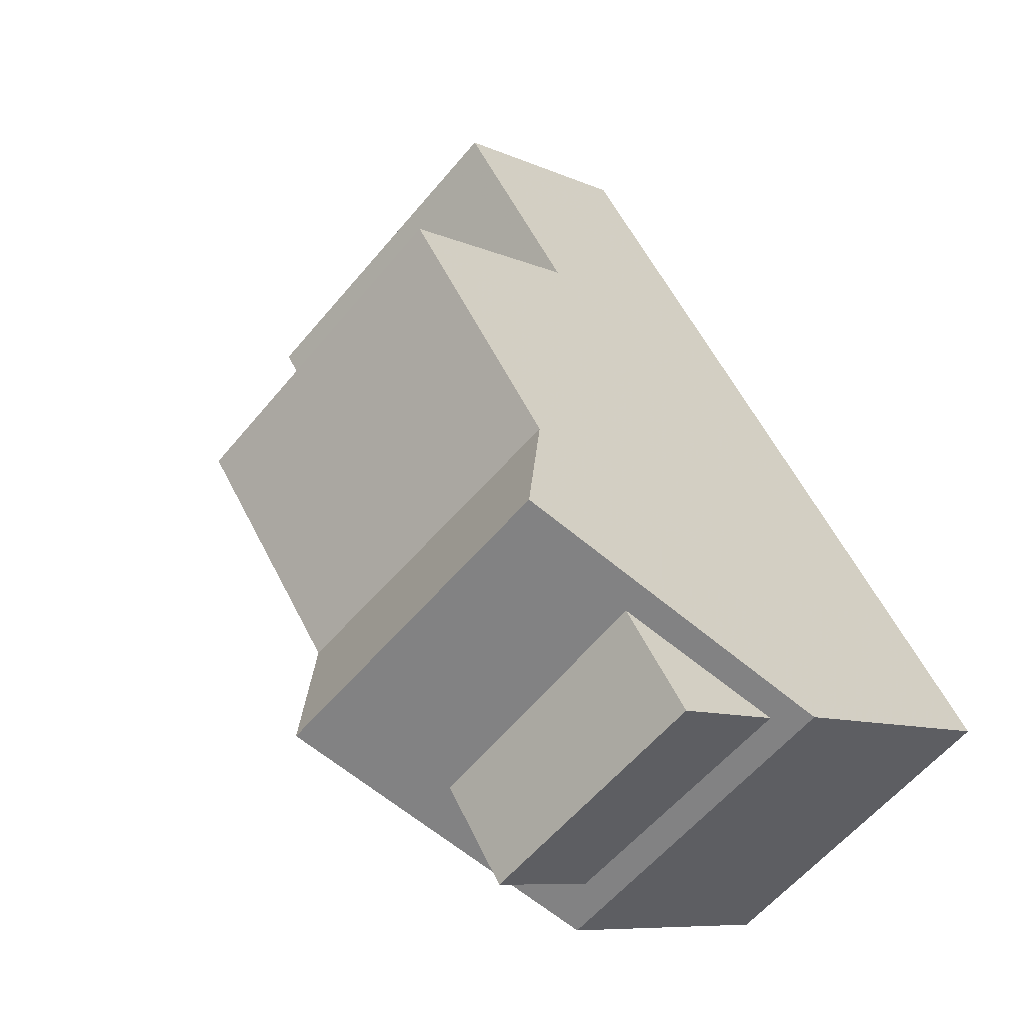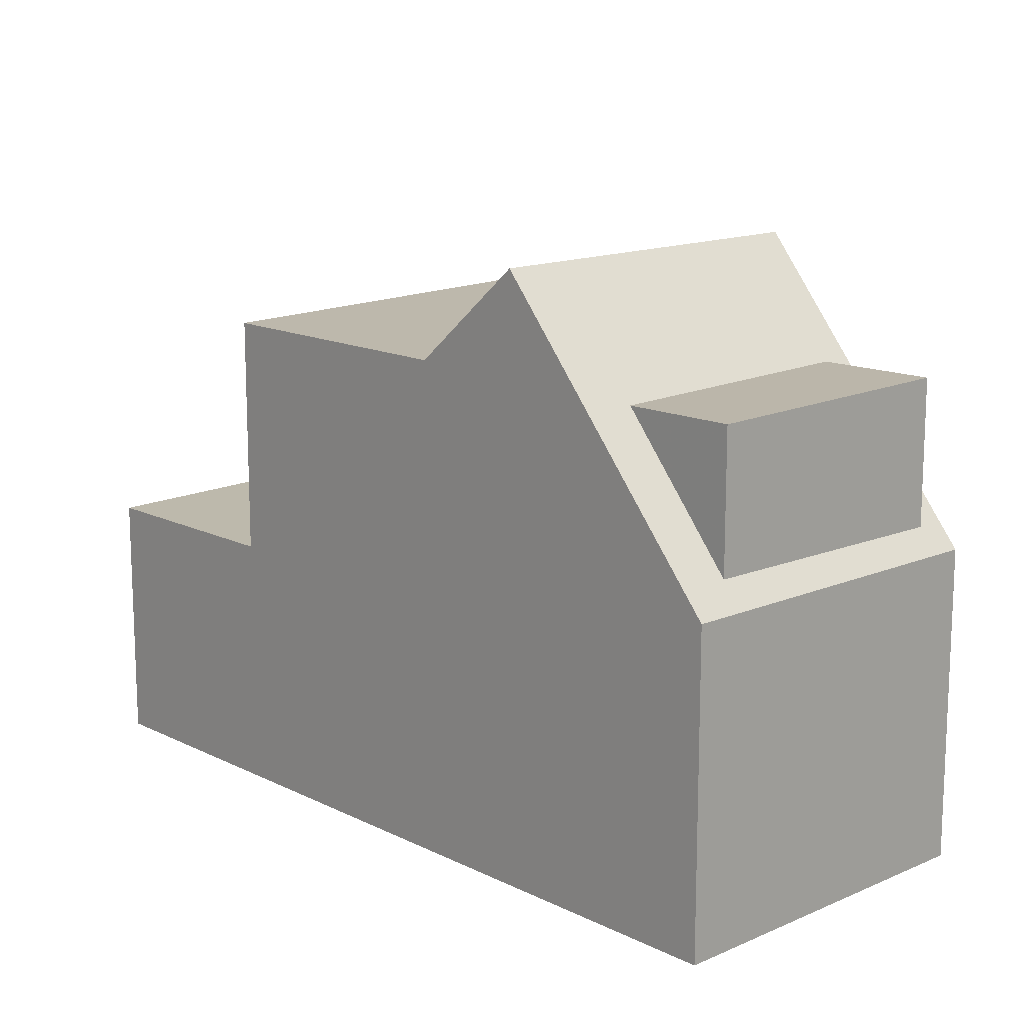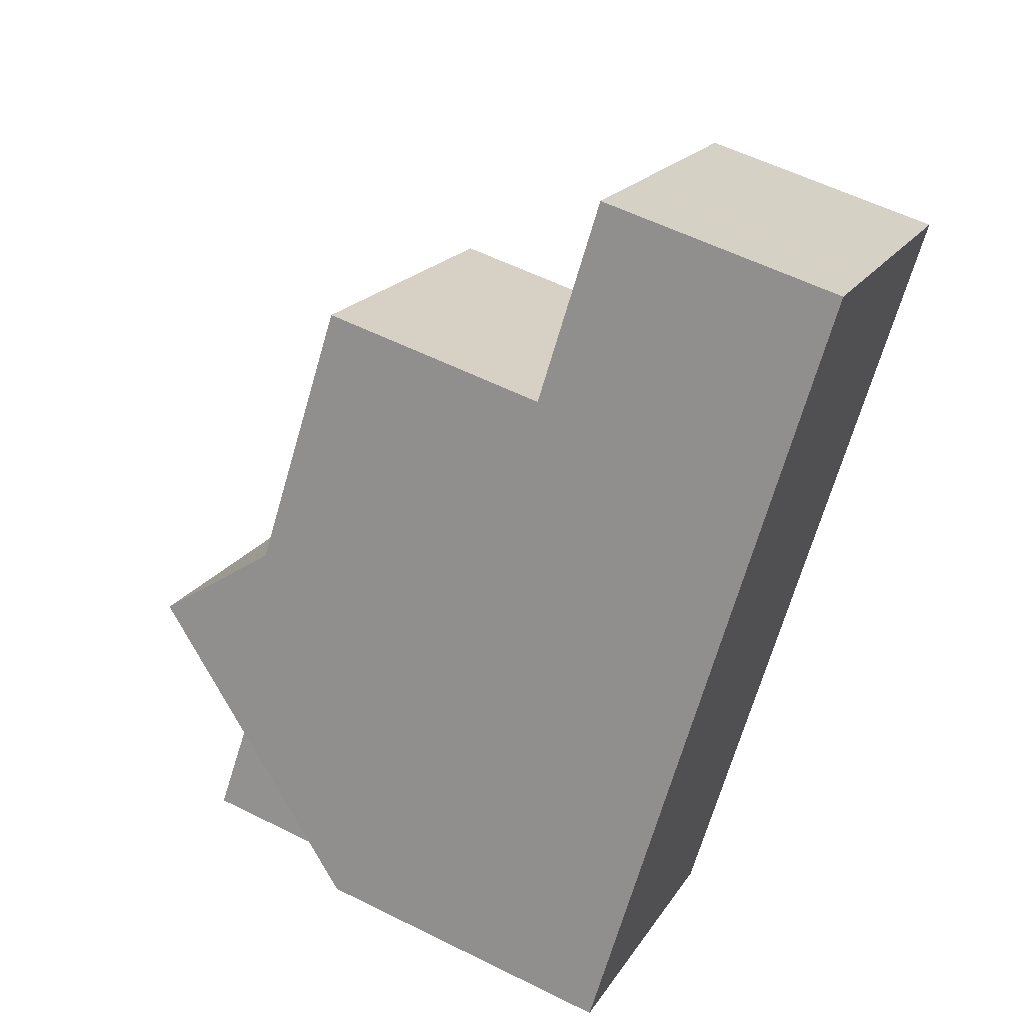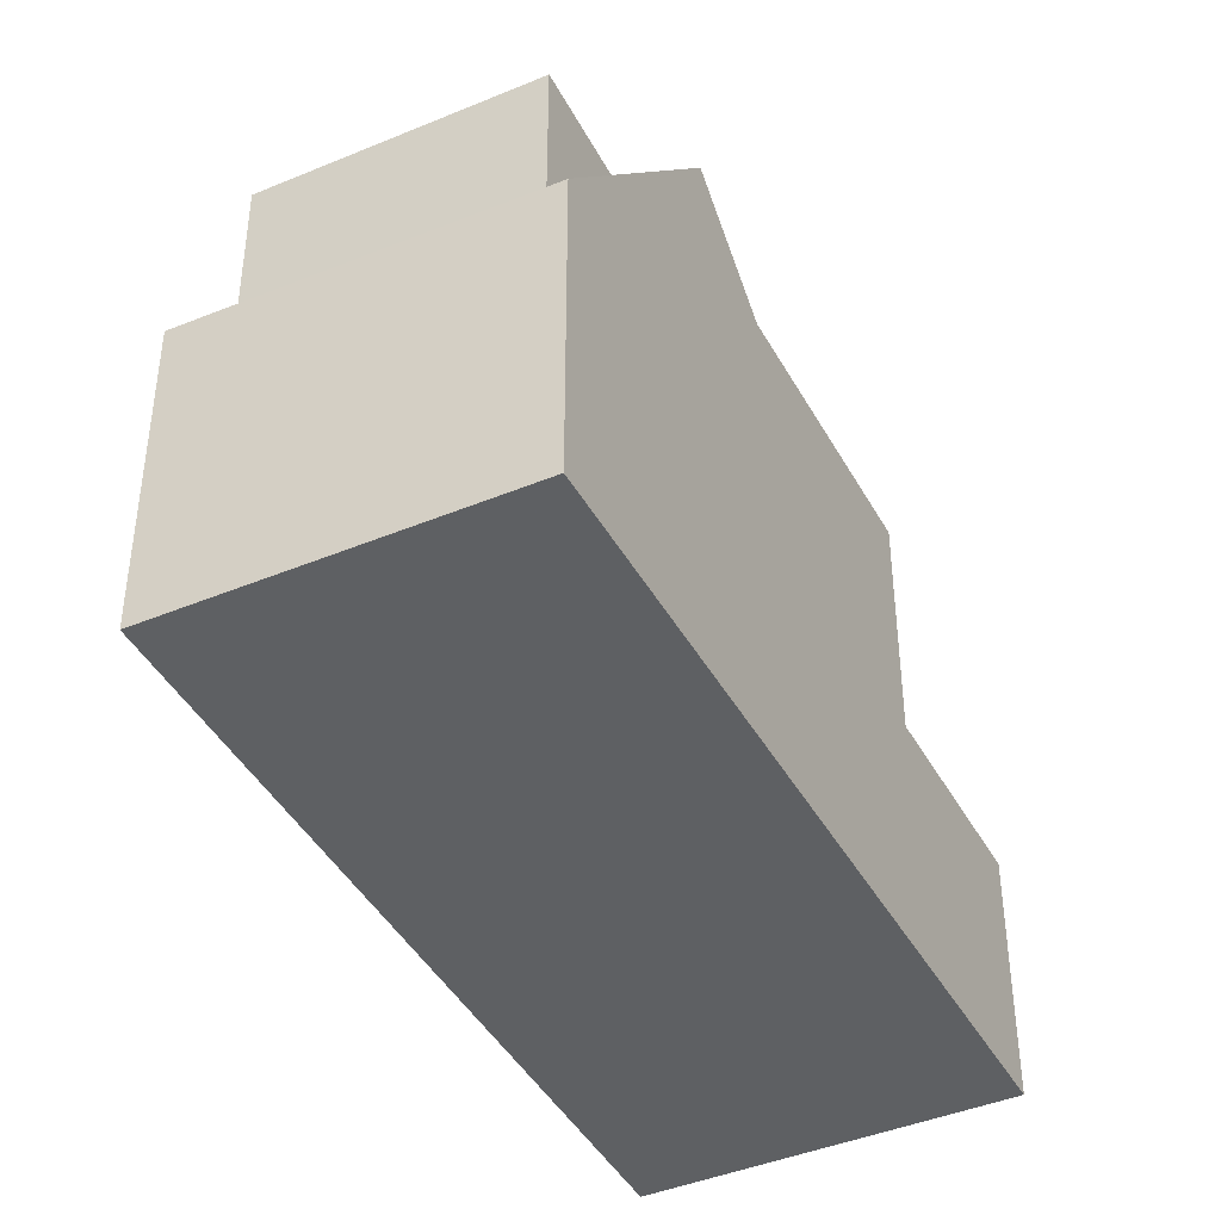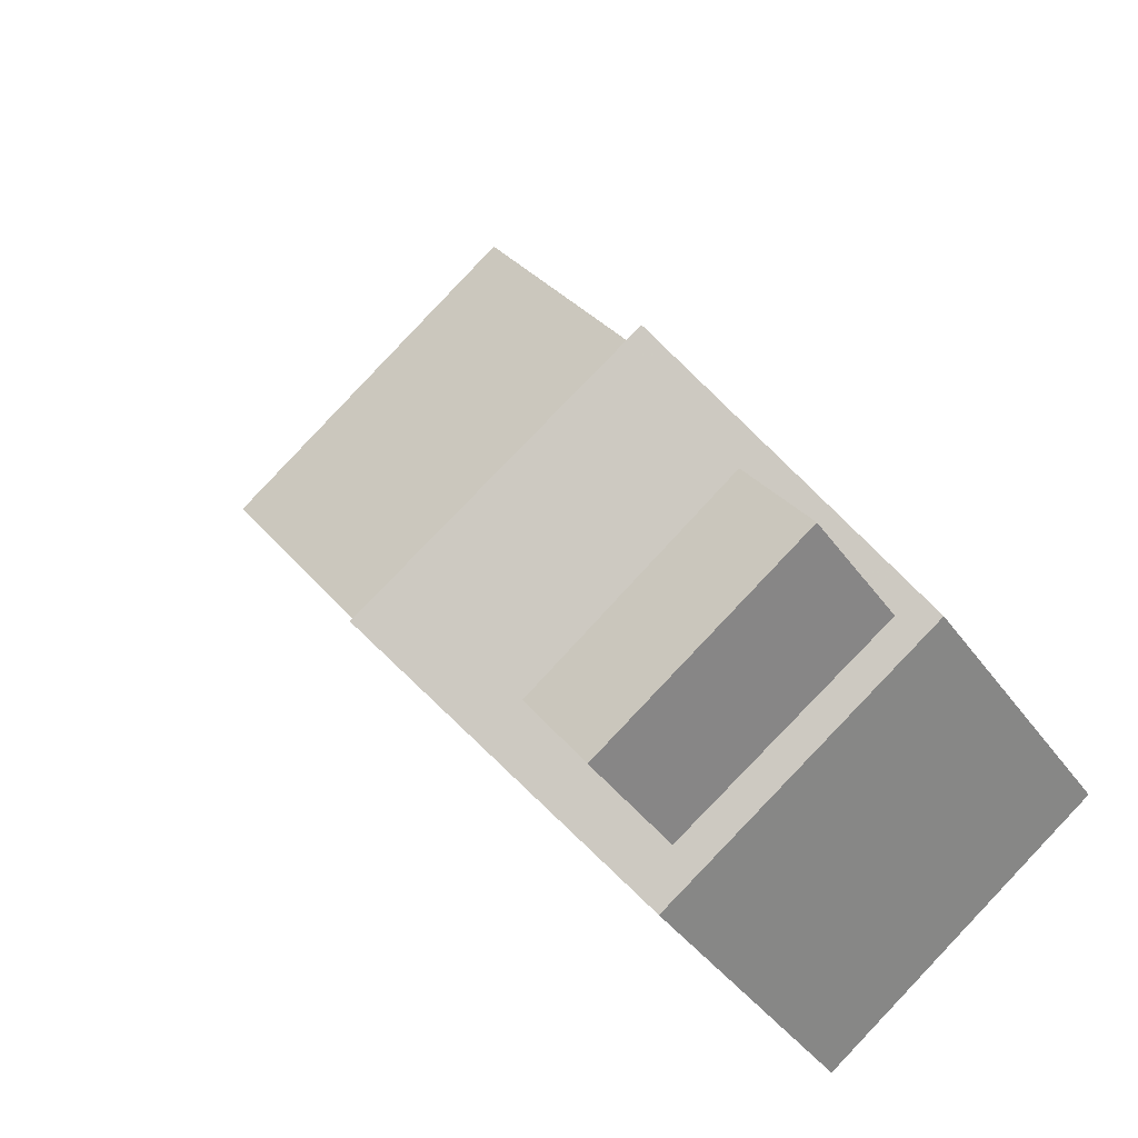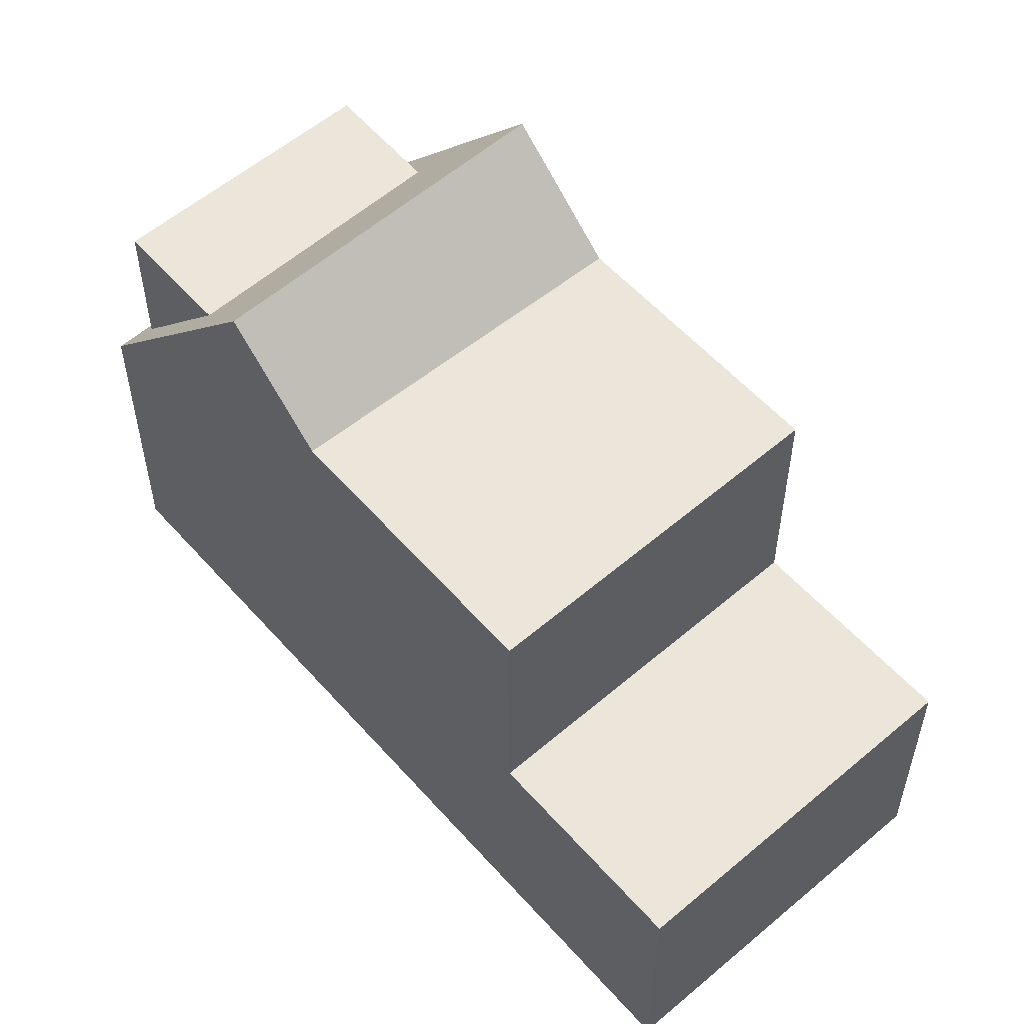
<metadata>
{"format":"obj","ext":"obj","renderer":"f3d","projection":"perspective","resolution":1024,"background":"white","views":[{"elev":-8.6,"azim":39.0,"up":"+Y"},{"elev":15.5,"azim":-7.5,"up":"+Z"},{"elev":57.2,"azim":117.4,"up":"+Y"},{"elev":-42.7,"azim":62.3,"up":"+Z"},{"elev":-40.4,"azim":32.0,"up":"+Y"},{"elev":56.5,"azim":174.2,"up":"+Z"}]}
</metadata>
<code>
v -625.3 -1332 3.069
v -621.7 -1329 3.066
v -615.8 -1338 3.82
v -619.3 -1340 3.887
v -618.2 -1334 6.025
v -621.8 -1337 6.024
v -618.2 -1334 6.025
v -623.8 -1334 5.97
v -620.2 -1332 5.969
v -620.2 -1332 5.969
v -623.8 -1334 5.97
v -621.8 -1337 6.024
v -616.9 -1336 6.062
v -620.4 -1339 6.064
v -621.8 -1337 6.024
v -618.2 -1334 6.025
v -620.2 -1332 5.969
v -623.8 -1334 5.97
v -623.8 -1334 3.095
v -620.2 -1332 3.091
v -625.3 -1332 3.069
v -623.8 -1334 3.095
v -622.1 -1330 3.066
v -620.5 -1332 3.091
v -620.2 -1332 3.091
v -620.2 -1332 3.091
v -623.8 -1334 3.095
v -621 -1338 7.265
v -617.4 -1335 7.179
v -617.4 -1335 7.179
v -621 -1338 7.265
v -616.7 -1336 5.824
v -620.3 -1339 5.839
v -619.7 -1339 5.837
v -620.2 -1332 5.644
v -623.8 -1334 5.658
v -617.1 -1337 5.825
v -617.4 -1335 7.179
v -617.4 -1335 7.179
v -616.7 -1336 5.824
v -616.9 -1336 6.062
v -618.2 -1334 6.025
v -620.2 -1332 5.969
v -621.7 -1329 3.066
v -620.2 -1332 3.091
v -620.2 -1332 5.644
v -615.8 -1338 3.82
v -623.8 -1334 5.97
v -623.8 -1334 5.658
v -623.8 -1334 3.095
v -621 -1338 7.265
v -621 -1338 7.265
v -620.4 -1339 6.064
v -620.3 -1339 5.839
v -621.8 -1337 6.024
v -619.3 -1340 3.887
v -618.9 -1340 5.88
v -616.2 -1338 4.111
v -616.2 -1338 5.87
v -615.9 -1338 4.103
v -615.9 -1338 4.103
v -618.9 -1340 4.183
v -619.4 -1340 4.196
v -619.4 -1340 4.196
v -625.3 -1332 3.069
v -625.3 -1332 3.069
v -623 -1330 3.067
v -620.5 -1332 5.969
v -618.5 -1335 6.025
v -620.5 -1332 5.969
v -620.5 -1332 5.645
v -620.5 -1332 3.091
v -617.7 -1336 7.187
v -617.7 -1336 7.187
v -617.1 -1337 5.825
v -616.2 -1338 5.87
v -617.2 -1337 6.062
v -617.1 -1337 5.825
v -618.5 -1335 6.025
v -616.2 -1338 5.87
v -616.2 -1338 4.111
v -616.2 -1338 4.111
v -616 -1338 3.825
v -623.2 -1334 3.094
v -623.2 -1334 5.656
v -623.2 -1334 5.97
v -623.2 -1334 5.97
v -621.2 -1337 6.025
v -623.2 -1334 3.094
v -624.7 -1332 3.069
v -620.4 -1338 7.252
v -620.4 -1338 7.252
v -618.9 -1340 5.88
v -619.7 -1339 5.837
v -619.7 -1339 5.837
v -619.9 -1339 6.064
v -621.2 -1337 6.025
v -618.9 -1340 5.88
v -618.9 -1340 4.183
v -618.9 -1340 4.183
v -618.8 -1340 3.877
v -624.7 -1332 3.069
v -625.3 -1332 3.069
v -625.3 -1332 3.069
v -625.3 -1332 0
v -625.3 -1332 0
v -620.2 -1332 3.091
v -621.7 -1329 3.066
v -621.7 -1329 0
v -620.2 -1332 0
v -615.8 -1338 3.82
v -615.8 -1338 3.82
v -615.8 -1338 0
v -615.8 -1338 4.441e-16
v -619.4 -1340 4.196
v -619.3 -1340 3.887
v -619.3 -1340 0
v -619.4 -1340 8.882e-16
v -623.8 -1334 5.97
v -621.8 -1337 6.024
v -621.8 -1337 0
v -623.8 -1334 -8.882e-16
v -618.2 -1334 6.025
v -620.2 -1332 5.969
v -620.2 -1332 -8.882e-16
v -618.2 -1334 0
v -616.7 -1336 5.824
v -616.9 -1336 6.062
v -616.9 -1336 0
v -616.7 -1336 0
v -621 -1338 7.265
v -620.4 -1339 6.064
v -620.4 -1339 0
v -621 -1338 8.882e-16
v -617.4 -1335 7.179
v -618.2 -1334 6.025
v -618.2 -1334 0
v -617.4 -1335 0
v -625.3 -1332 3.069
v -623.8 -1334 3.095
v -623.8 -1334 0
v -625.3 -1332 -4.441e-16
v -624.7 -1332 3.069
v -625.3 -1332 3.069
v -625.3 -1332 0
v -624.7 -1332 0
v -621.7 -1329 3.066
v -622.1 -1330 3.066
v -622.1 -1330 4.441e-16
v -621.7 -1329 -4.441e-16
v -621.8 -1337 6.024
v -621 -1338 7.265
v -621 -1338 8.882e-16
v -621.8 -1337 0
v -616.9 -1336 6.062
v -617.4 -1335 7.179
v -617.4 -1335 0
v -616.9 -1336 0
v -615.9 -1338 4.103
v -616.7 -1336 5.824
v -616.7 -1336 0
v -615.9 -1338 0
v -620.4 -1339 6.064
v -620.3 -1339 5.839
v -620.3 -1339 -8.882e-16
v -620.4 -1339 0
v -621.7 -1329 3.066
v -621.7 -1329 3.066
v -621.7 -1329 -4.441e-16
v -621.7 -1329 0
v -616 -1338 3.825
v -615.8 -1338 3.82
v -615.8 -1338 4.441e-16
v -616 -1338 0
v -619.3 -1340 3.887
v -619.3 -1340 3.887
v -619.3 -1340 0
v -619.3 -1340 0
v -615.8 -1338 3.82
v -615.9 -1338 4.103
v -615.9 -1338 0
v -615.8 -1338 0
v -620.3 -1339 5.839
v -619.4 -1340 4.196
v -619.4 -1340 8.882e-16
v -620.3 -1339 -8.882e-16
v -625.3 -1332 3.069
v -625.3 -1332 3.069
v -625.3 -1332 -4.441e-16
v -625.3 -1332 0
v -622.1 -1330 3.066
v -623 -1330 3.067
v -623 -1330 0
v -622.1 -1330 4.441e-16
v -618.8 -1340 3.877
v -616 -1338 3.825
v -616 -1338 0
v -618.8 -1340 0
v -619.3 -1340 3.887
v -618.8 -1340 3.877
v -618.8 -1340 0
v -619.3 -1340 0
v -623 -1330 3.067
v -624.7 -1332 3.069
v -624.7 -1332 0
v -623 -1330 0
v -615.8 -1338 0
v -619.3 -1340 0
v -625.3 -1332 0
v -621.7 -1329 0
f 10 5 7 9
f 12 6 8 11
f 87 68 69 88
f 41 13 32 40
f 66 22 19 65
f 90 67 23 24 89
f 44 2 20 25
f 72 45 46 71
f 42 16 29 39
f 38 30 13 41
f 61 40 32 60
f 57 34 62
f 71 46 43 70
f 54 33 14 53
f 25 24 23 44
f 45 26 35 46
f 52 28 15 55
f 53 14 31 51
f 64 33 54 63
f 46 35 17 43
f 49 36 27 50
f 48 18 36 49
f 94 75 76 93
f 96 77 78 95
f 97 79 74 92
f 91 73 77 96
f 99 81 80 98
f 59 37 58
f 60 3 47 61
f 63 56 4 64
f 100 82 83 101
f 65 1 21 66
f 102 67 90
f 68 9 7 69
f 85 49 50 84
f 86 48 49 85
f 77 41 40 78
f 79 42 39 74
f 73 38 41 77
f 78 40 61 82
f 82 61 47 83
f 85 71 70 86
f 88 12 11 87
f 89 22 66 90
f 95 54 53 96
f 92 52 55 97
f 96 53 51 91
f 100 63 54 95
f 101 56 63 100
f 90 66 21 102
f 84 72 71 85
f 104 105 106 103
f 108 109 110 107
f 112 113 114 111
f 116 117 118 115
f 120 121 122 119
f 124 125 126 123
f 128 129 130 127
f 132 133 134 131
f 136 137 138 135
f 140 141 142 139
f 144 145 146 143
f 148 149 150 147
f 152 153 154 151
f 156 157 158 155
f 160 161 162 159
f 164 165 166 163
f 168 169 170 167
f 172 173 174 171
f 176 177 178 175
f 180 181 182 179
f 184 185 186 183
f 188 189 190 187
f 192 193 194 191
f 196 197 198 195
f 200 201 202 199
f 204 205 206 203
f 208 209 210 207

</code>
